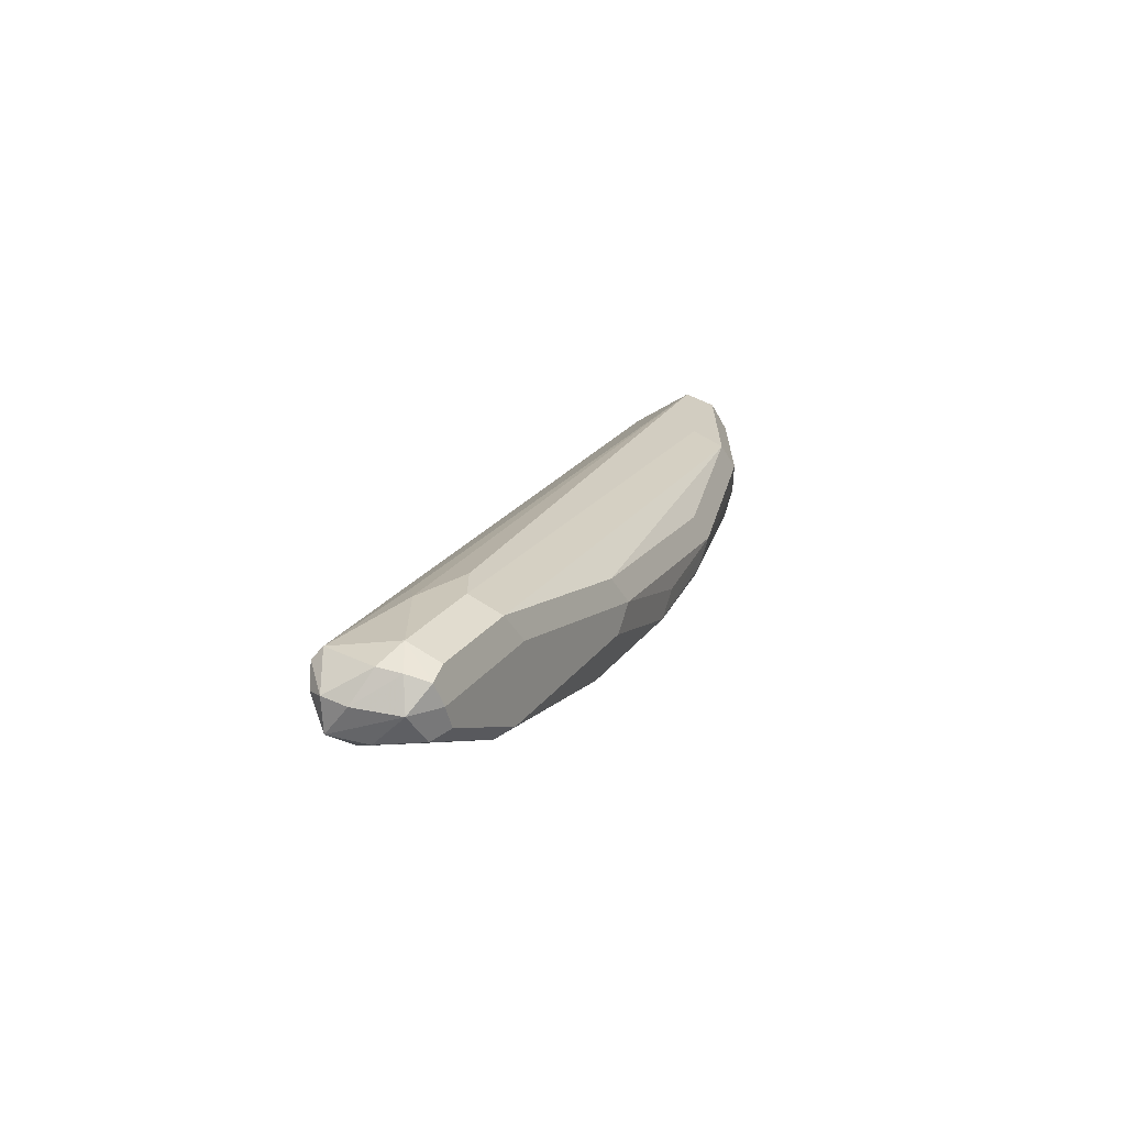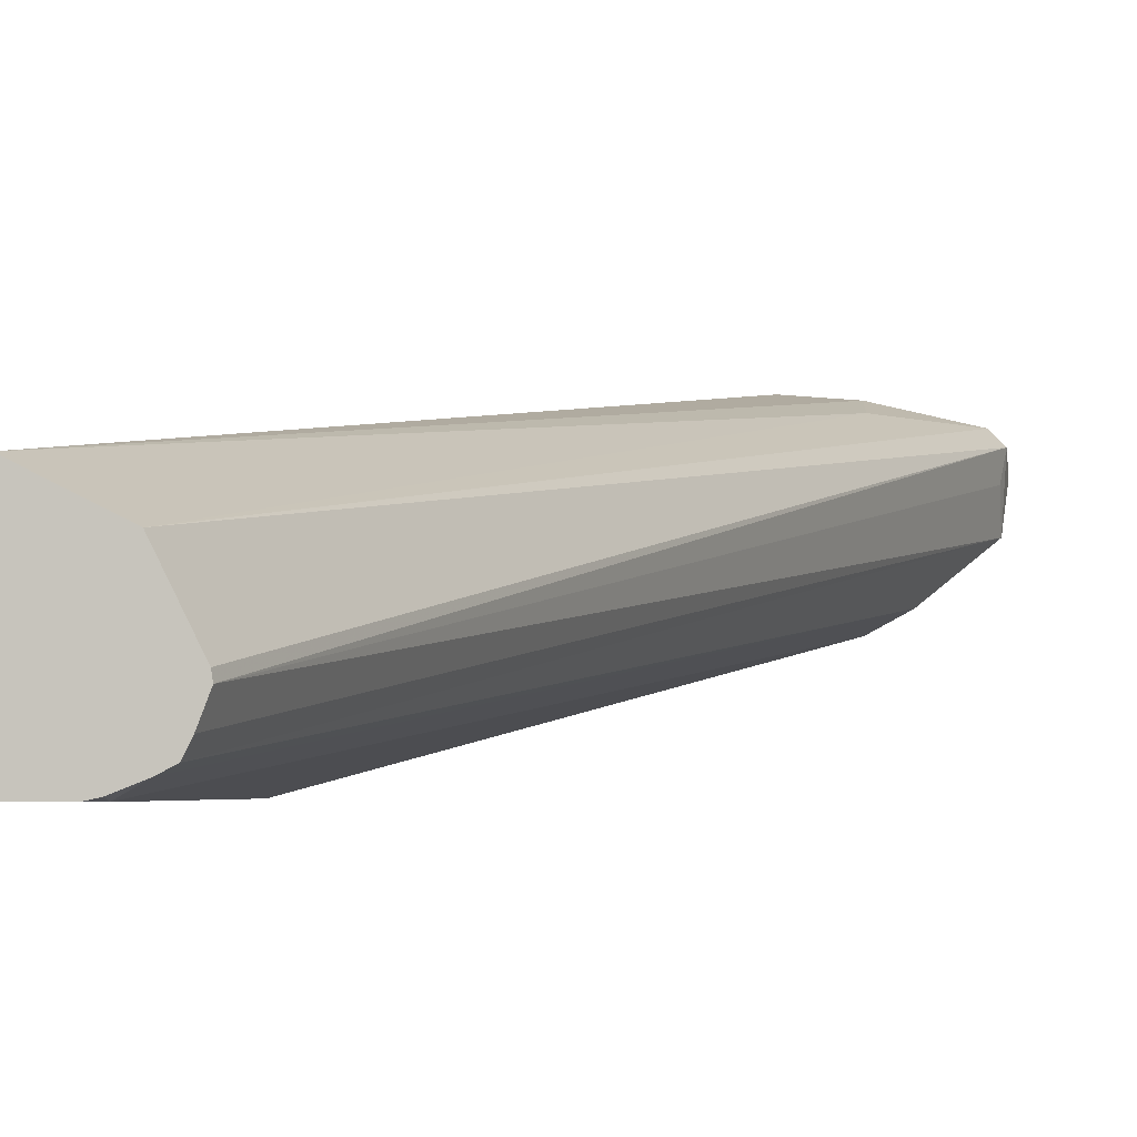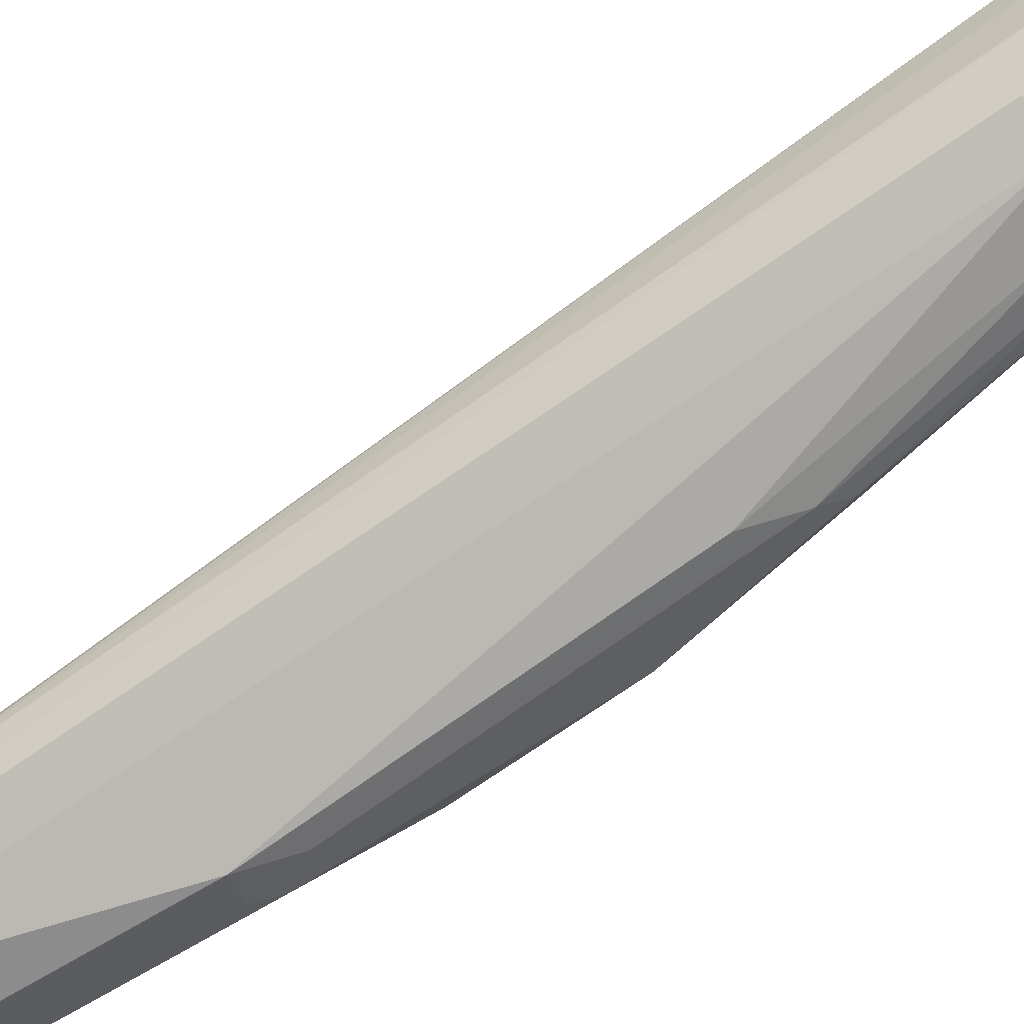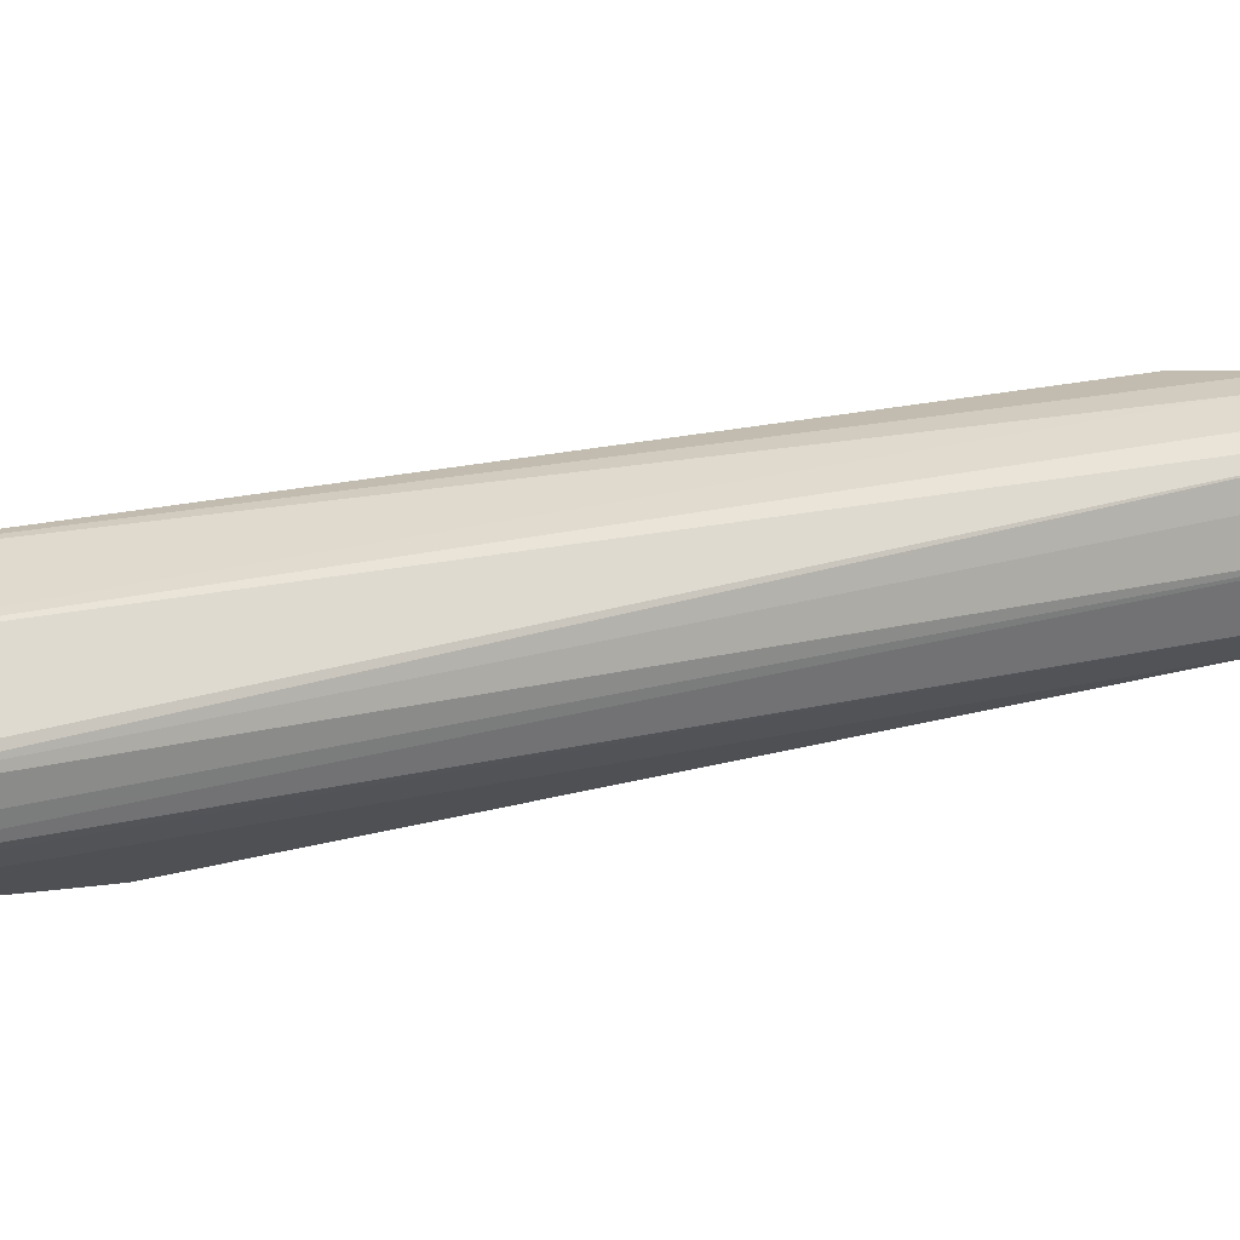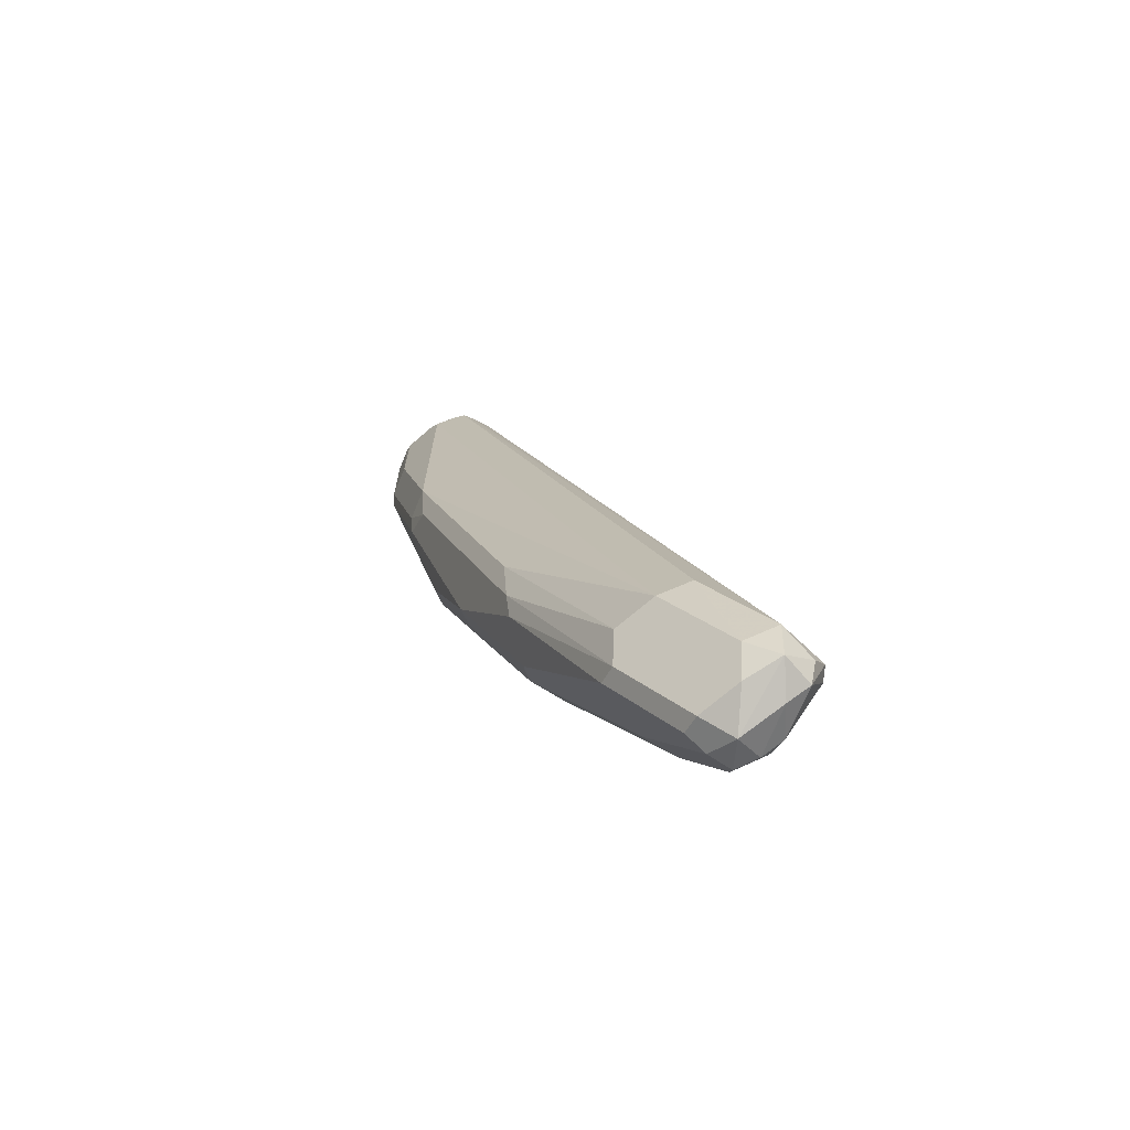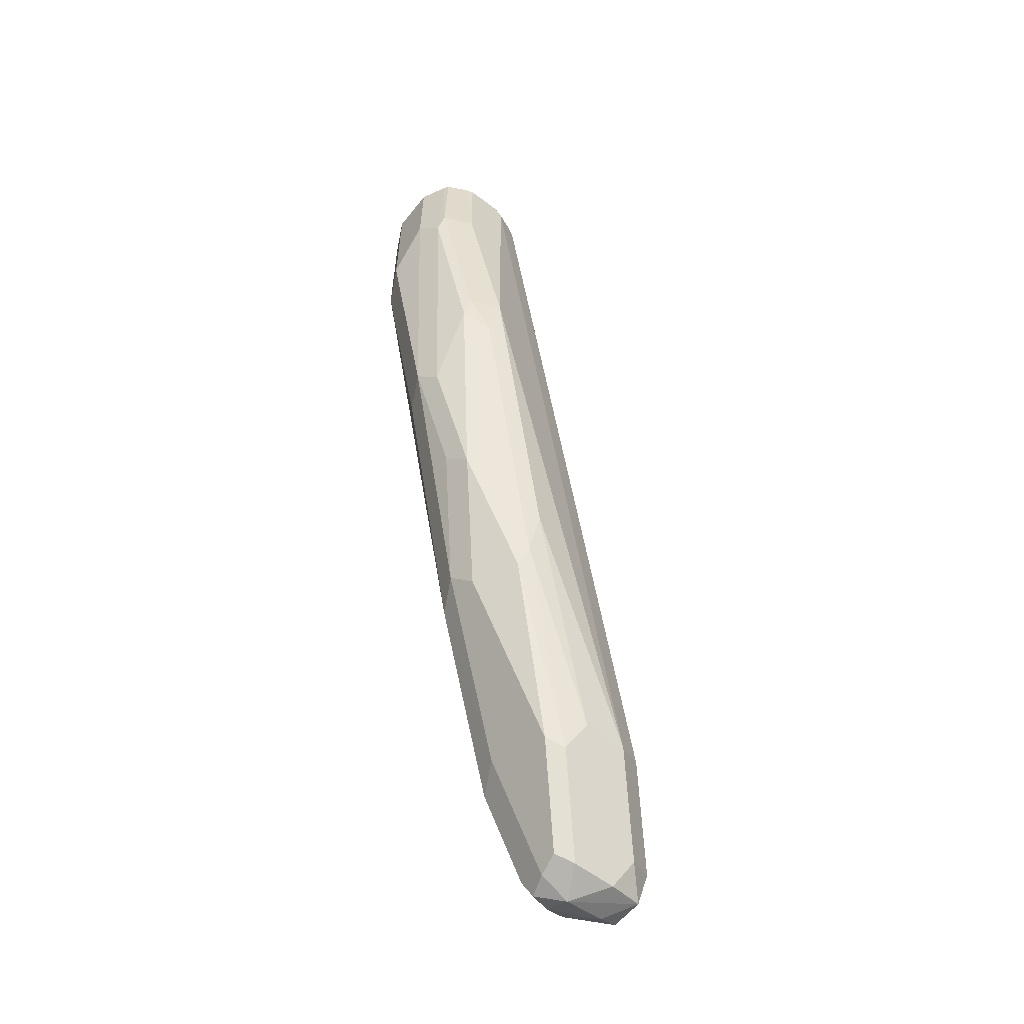
<metadata>
{"format":"obj","ext":"obj","renderer":"f3d","projection":"perspective","resolution":1024,"background":"white","views":[{"elev":-68.4,"azim":3.1,"up":"+Y"},{"elev":-2.9,"azim":-171.3,"up":"+Z"},{"elev":-64.3,"azim":-71.7,"up":"+Z"},{"elev":3.3,"azim":-133.8,"up":"+Z"},{"elev":-70.5,"azim":-139.1,"up":"+Y"},{"elev":-58.5,"azim":141.7,"up":"+Y"}]}
</metadata>
<code>
v -0.3522 -0.8929 0.1414
v -0.3472 -0.9028 0.129
v -0.3472 -0.9028 0.1439
v -0.3522 -0.883 0.1488
v -0.3505 -0.8863 0.1257
v -0.3307 -0.9061 0.1257
v -0.3175 -0.9127 0.1389
v -0.3373 -0.9078 0.1414
v -0.3373 -0.8929 0.1191
v -0.3274 -0.9028 0.1538
v -0.3472 -0.883 0.1538
v -0.3505 -0.8797 0.1389
v -0.2249 -0.4919 0.1058
v -0.2301 -0.4919 0.0954
v -0.2367 -0.4919 0.08218
v -0.2372 -0.4919 0.07938
v -0.3307 -0.8466 0.1058
v -0.2339 -0.4919 0.07099
v -0.2315 -0.4919 0.06615
v -0.3109 -0.9061 0.1257
v -0.3043 -0.9061 0.1389
v -0.3076 -0.9078 0.1488
v -0.3175 -0.9061 0.1521
v -0.3175 -0.8532 0.09922
v -0.3241 -0.8797 0.1124
v -0.3175 -0.8929 0.1587
v -0.3175 -0.8532 0.1587
v -0.32 -0.8334 0.1538
v -0.1984 -0.4919 0.1191
v -0.2267 -0.4919 0.06372
v -0.2183 -0.4961 0.05953
v -0.3026 -0.9028 0.129
v -0.291 -0.8665 0.1058
v -0.2844 -0.8665 0.1191
v -0.2844 -0.8665 0.1389
v -0.2877 -0.8681 0.1488
v -0.3043 -0.8995 0.1521
v -0.258 -0.754 0.07938
v -0.2976 -0.8532 0.09922
v -0.2183 -0.6151 0.05953
v -0.2844 -0.8598 0.1521
v -0.2976 -0.8532 0.1587
v -0.2976 -0.8334 0.1587
v -0.1984 -0.5556 0.1191
v -0.1942 -0.4919 0.117
v -0.2183 -0.4919 0.06046
v -0.2141 -0.4919 0.05953
v -0.2828 -0.8631 0.1091
v -0.2555 -0.7738 0.08433
v -0.253 -0.7838 0.08929
v -0.2712 -0.84 0.1191
v -0.2778 -0.8532 0.1389
v -0.1984 -0.5358 0.05953
v -0.205 -0.6151 0.06615
v -0.2158 -0.635 0.06449
v -0.2447 -0.7805 0.1323
v -0.1852 -0.5622 0.1124
v -0.1852 -0.4919 0.1124
v -0.1982 -0.4919 0.05953
v -0.2232 -0.7242 0.08929
v -0.2431 -0.7838 0.1091
v -0.2356 -0.7342 0.08433
v -0.2381 -0.7738 0.1191
v -0.1949 -0.4919 0.06073
v -0.1856 -0.4919 0.06535
v -0.1852 -0.5358 0.06615
v -0.2034 -0.6251 0.06945
v -0.1835 -0.5457 0.06945
v -0.1984 -0.6548 0.09922
v -0.205 -0.6615 0.1124
v -0.1786 -0.5556 0.09922
v -0.1786 -0.4919 0.09922
v -0.2183 -0.7143 0.09922
v -0.2034 -0.6648 0.08929
v -0.184 -0.4919 0.06784
v -0.1786 -0.4919 0.07872
v -0.1786 -0.5358 0.07938
f 40 53 54
f 35 52 41
f 34 52 35
f 38 49 39
f 38 40 49
f 35 41 36
f 41 52 56
f 40 55 49
f 41 56 57
f 41 57 42
f 42 57 44
f 34 51 52
f 45 57 58
f 44 57 45
f 40 54 55
f 34 61 51
f 30 46 31
f 33 50 48
f 26 42 43
f 48 50 60
f 26 43 27
f 27 43 29
f 27 29 28
f 29 44 45
f 29 43 42
f 34 48 61
f 29 42 44
f 31 47 59
f 31 59 53
f 31 53 40
f 32 33 48
f 32 48 34
f 33 39 49
f 33 49 50
f 31 46 47
f 48 60 61
f 60 74 69
f 49 62 50
f 60 73 63
f 60 63 61
f 60 67 74
f 60 69 73
f 63 73 69
f 65 75 66
f 66 75 68
f 67 68 74
f 68 75 76
f 68 76 77
f 68 77 74
f 69 74 77
f 69 77 71
f 69 71 70
f 26 41 42
f 57 70 71
f 49 55 62
f 57 72 58
f 56 70 57
f 50 62 60
f 51 61 63
f 51 63 52
f 52 63 56
f 53 59 64
f 53 64 65
f 53 65 66
f 53 66 54
f 54 67 55
f 54 66 68
f 54 68 67
f 55 67 60
f 55 60 62
f 56 63 69
f 56 69 70
f 57 71 72
f 26 37 41
f 5 19 17
f 24 31 40
f 5 17 9
f 5 12 16
f 5 16 18
f 5 18 19
f 6 9 25
f 6 25 20
f 6 20 7
f 7 20 21
f 7 21 22
f 7 22 23
f 7 23 8
f 8 23 10
f 9 17 24
f 9 24 25
f 10 23 26
f 4 16 12
f 10 26 11
f 4 15 16
f 4 13 14
f 71 77 76
f 1 2 3
f 1 3 4
f 1 4 5
f 1 5 2
f 2 6 7
f 2 7 8
f 2 8 3
f 2 5 9
f 2 9 6
f 3 8 10
f 3 10 11
f 3 11 4
f 4 12 5
f 4 11 13
f 4 14 15
f 24 40 38
f 11 26 27
f 11 28 13
f 17 31 24
f 20 32 21
f 20 25 39
f 20 39 33
f 20 33 32
f 21 32 34
f 21 34 35
f 21 35 36
f 21 36 22
f 22 36 41
f 22 41 37
f 22 37 26
f 22 26 23
f 24 38 39
f 24 39 25
f 17 30 31
f 11 27 28
f 17 19 30
f 13 15 14
f 13 29 45
f 13 45 58
f 13 58 72
f 13 72 76
f 13 76 75
f 13 75 65
f 13 65 64
f 13 64 59
f 13 59 47
f 13 47 46
f 13 46 30
f 13 30 19
f 13 19 18
f 13 18 16
f 13 16 15
f 13 28 29
f 71 76 72

</code>
